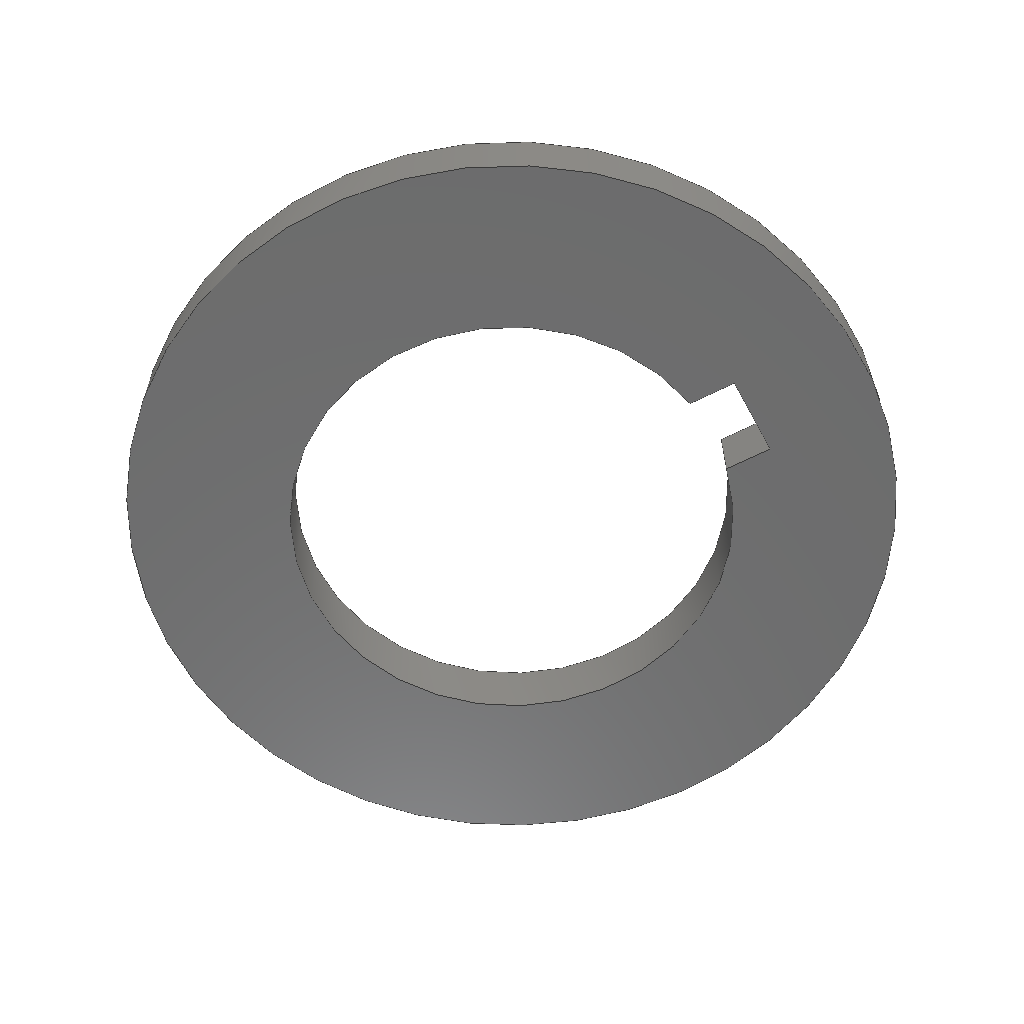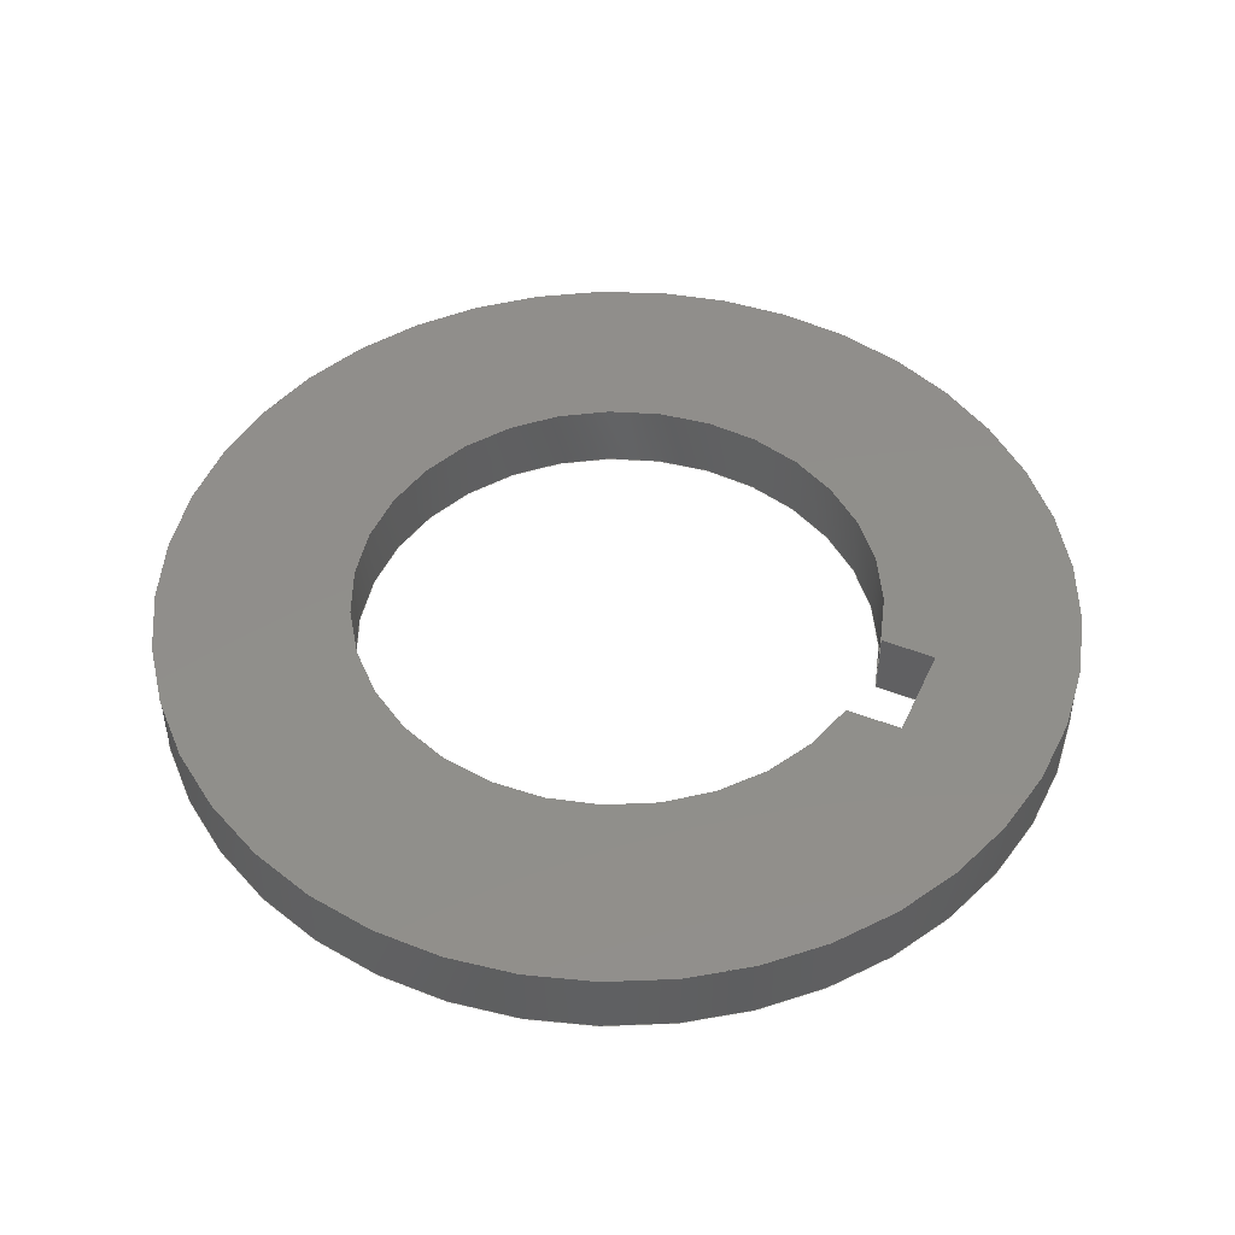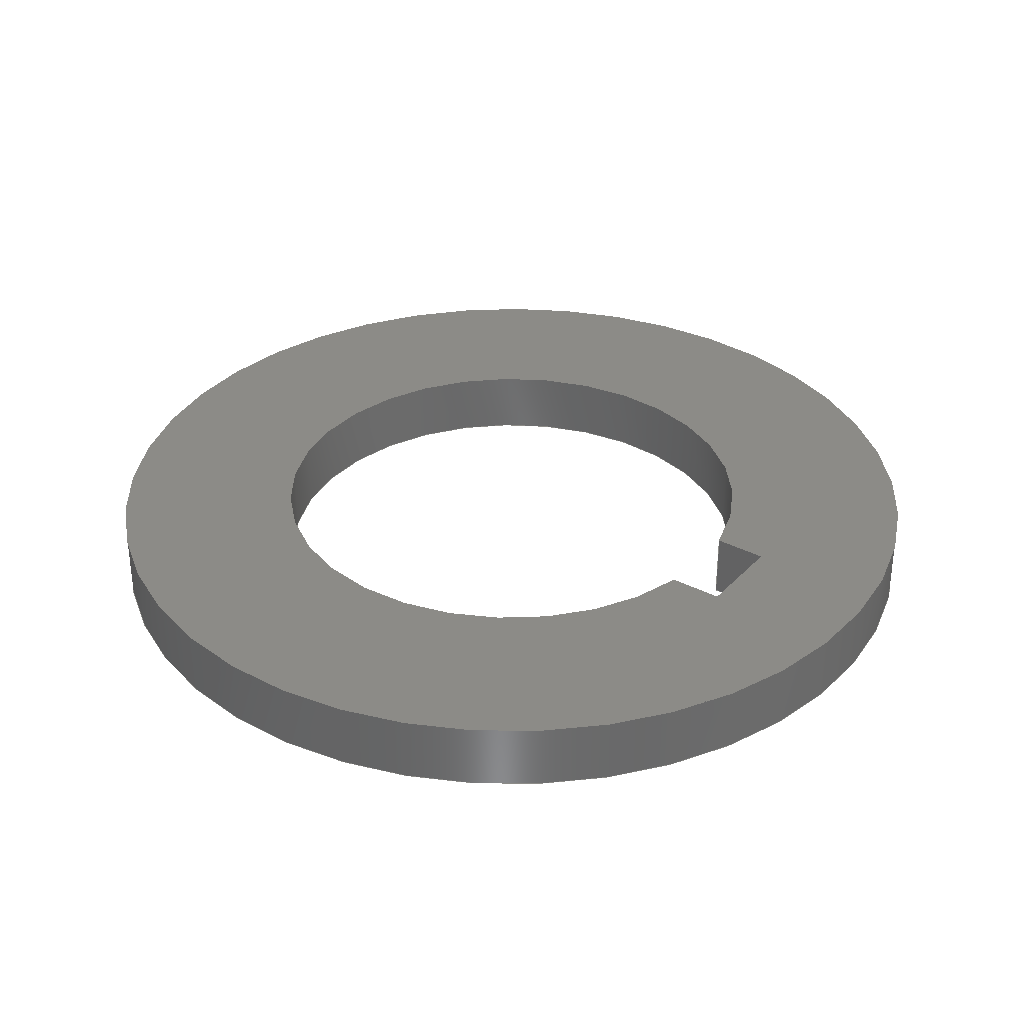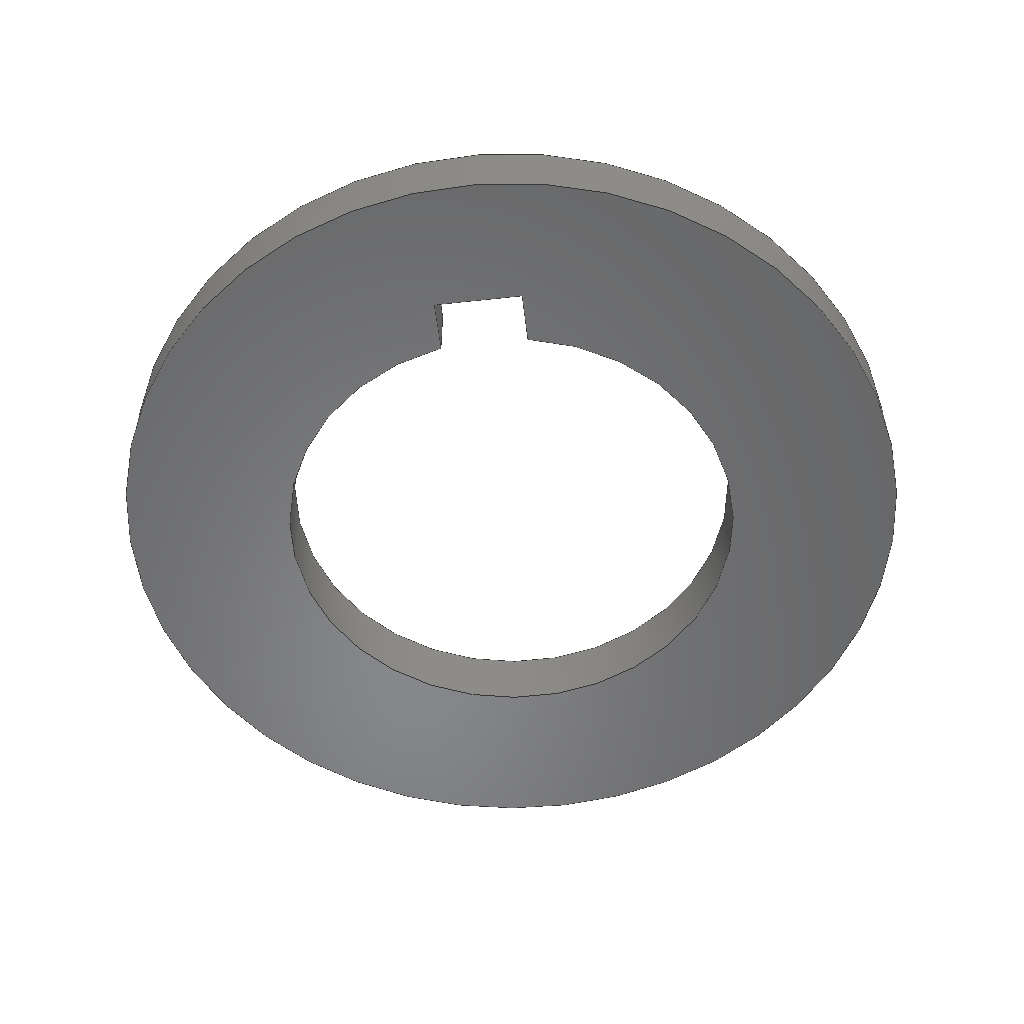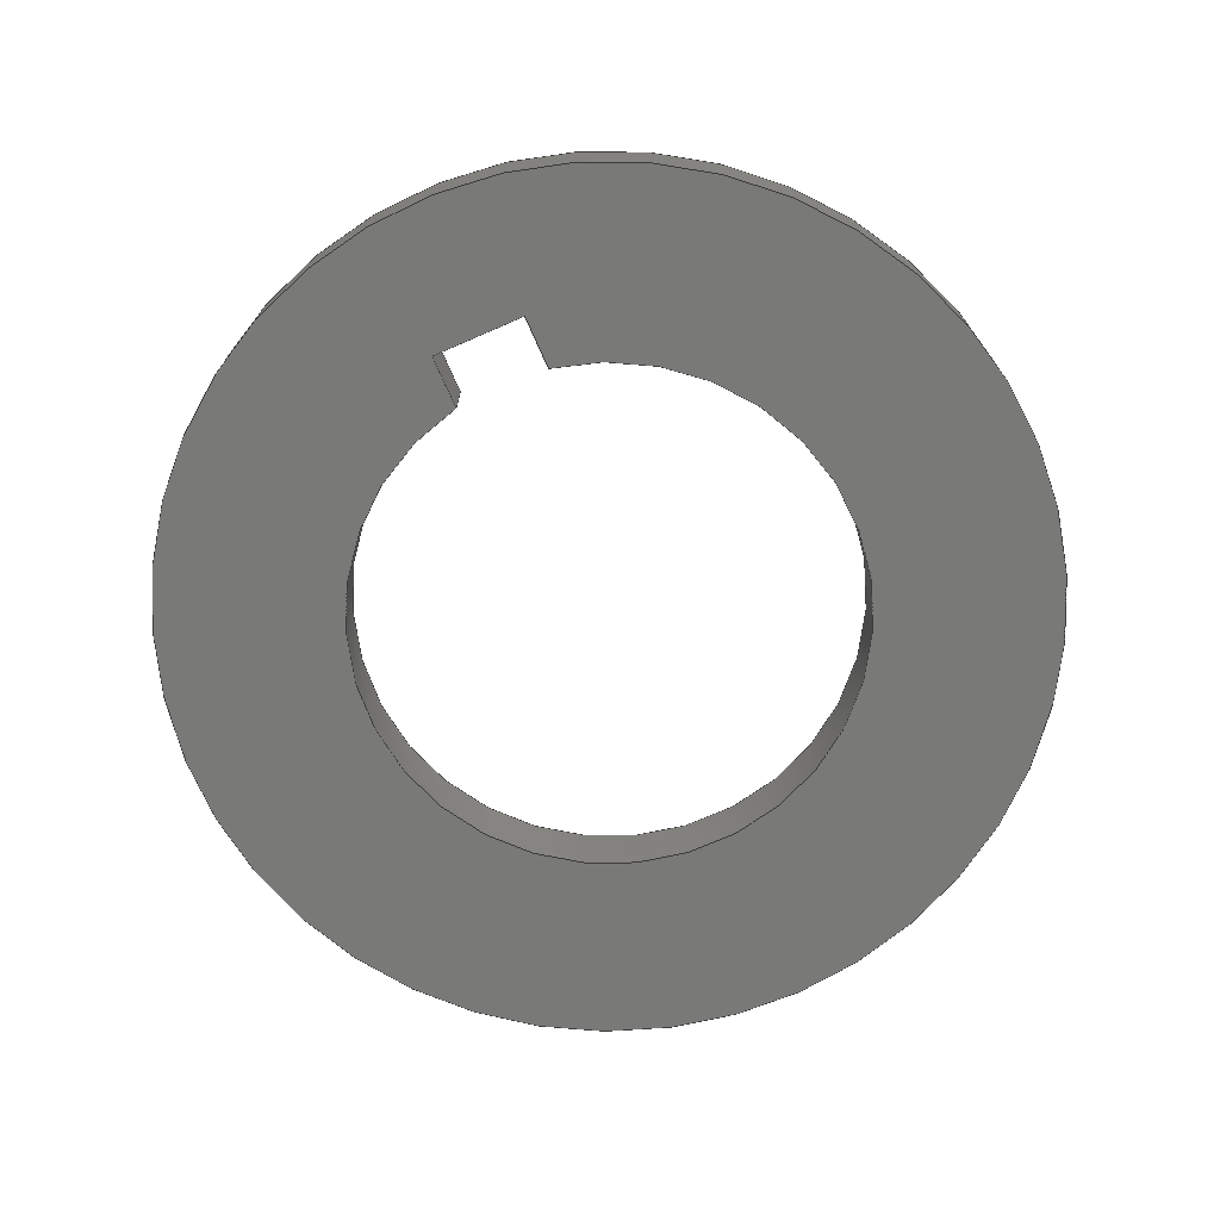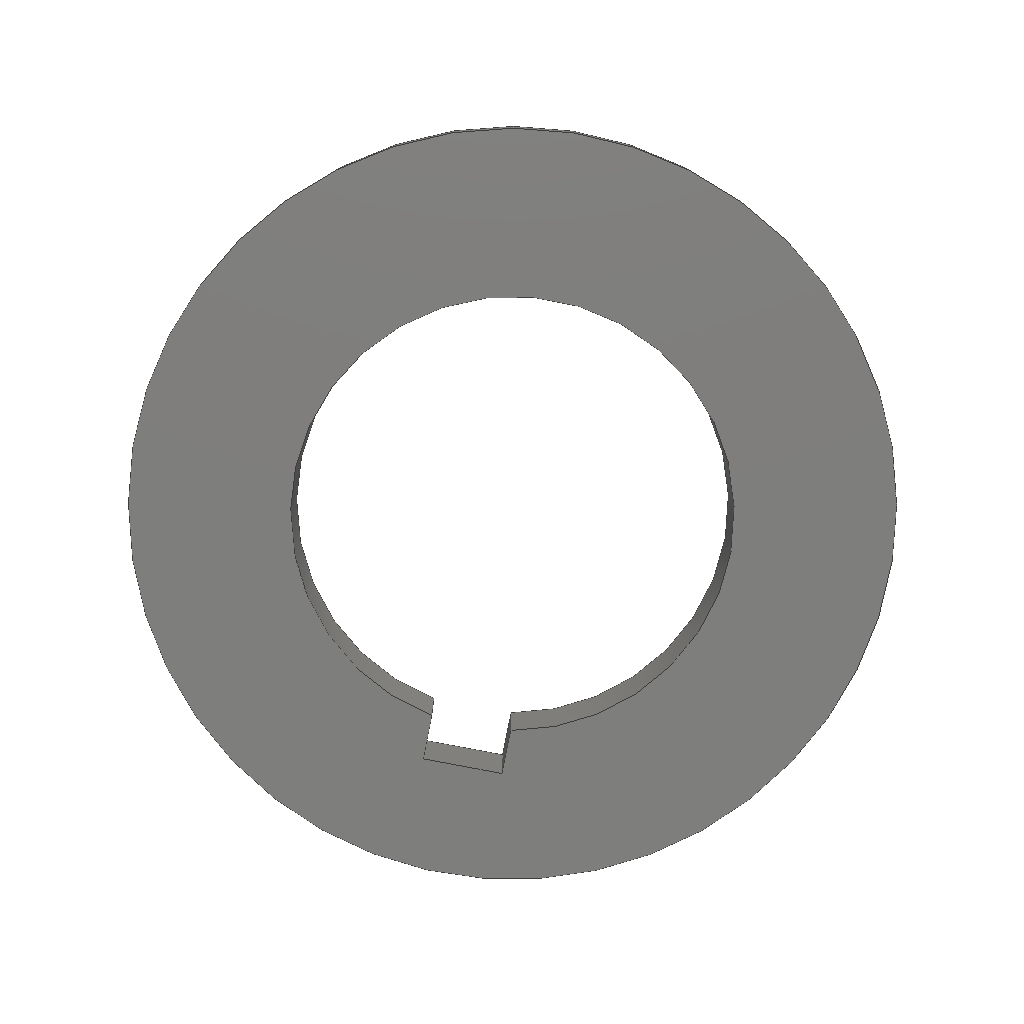
<metadata>
{"format":"step","ext":"step","renderer":"f3d","projection":"perspective","resolution":1024,"background":"white","views":[{"elev":-58.9,"azim":-61.7,"up":"+Z"},{"elev":47.9,"azim":-66.1,"up":"+Z"},{"elev":33.3,"azim":-54.2,"up":"+Z"},{"elev":-54.2,"azim":6.7,"up":"+Z"},{"elev":-71.8,"azim":23.6,"up":"+Z"},{"elev":-77.9,"azim":168.9,"up":"+Z"}]}
</metadata>
<code>
ISO-10303-21;
DATA;
#1=SHAPE_REPRESENTATION_RELATIONSHIP('','',#124,#2);
#2=ADVANCED_BREP_SHAPE_REPRESENTATION('',(#122),#204);
#3=CIRCLE('',#128,0.0094);
#4=CIRCLE('',#129,0.0094);
#5=CIRCLE('',#133,0.01625);
#6=CIRCLE('',#134,0.01625);
#7=CYLINDRICAL_SURFACE('',#127,0.0094);
#8=CYLINDRICAL_SURFACE('',#132,0.01625);
#9=ORIENTED_EDGE('',*,*,#37,.F.);
#10=ORIENTED_EDGE('',*,*,#38,.F.);
#11=ORIENTED_EDGE('',*,*,#39,.T.);
#12=ORIENTED_EDGE('',*,*,#40,.T.);
#13=ORIENTED_EDGE('',*,*,#41,.F.);
#14=ORIENTED_EDGE('',*,*,#42,.F.);
#15=ORIENTED_EDGE('',*,*,#43,.T.);
#16=ORIENTED_EDGE('',*,*,#38,.T.);
#17=ORIENTED_EDGE('',*,*,#44,.F.);
#18=ORIENTED_EDGE('',*,*,#45,.F.);
#19=ORIENTED_EDGE('',*,*,#46,.T.);
#20=ORIENTED_EDGE('',*,*,#42,.T.);
#21=ORIENTED_EDGE('',*,*,#47,.F.);
#22=ORIENTED_EDGE('',*,*,#40,.F.);
#23=ORIENTED_EDGE('',*,*,#48,.T.);
#24=ORIENTED_EDGE('',*,*,#45,.T.);
#25=ORIENTED_EDGE('',*,*,#49,.F.);
#26=ORIENTED_EDGE('',*,*,#50,.T.);
#27=ORIENTED_EDGE('',*,*,#39,.F.);
#28=ORIENTED_EDGE('',*,*,#43,.F.);
#29=ORIENTED_EDGE('',*,*,#46,.F.);
#30=ORIENTED_EDGE('',*,*,#48,.F.);
#31=ORIENTED_EDGE('',*,*,#49,.T.);
#32=ORIENTED_EDGE('',*,*,#37,.T.);
#33=ORIENTED_EDGE('',*,*,#47,.T.);
#34=ORIENTED_EDGE('',*,*,#44,.T.);
#35=ORIENTED_EDGE('',*,*,#41,.T.);
#36=ORIENTED_EDGE('',*,*,#50,.F.);
#37=EDGE_CURVE('',#51,#52,#61,.T.);
#38=EDGE_CURVE('',#53,#51,#62,.T.);
#39=EDGE_CURVE('',#53,#54,#63,.T.);
#40=EDGE_CURVE('',#54,#52,#64,.T.);
#41=EDGE_CURVE('',#55,#51,#3,.T.);
#42=EDGE_CURVE('',#56,#55,#65,.T.);
#43=EDGE_CURVE('',#56,#53,#4,.T.);
#44=EDGE_CURVE('',#57,#55,#66,.T.);
#45=EDGE_CURVE('',#58,#57,#67,.T.);
#46=EDGE_CURVE('',#58,#56,#68,.T.);
#47=EDGE_CURVE('',#52,#57,#69,.T.);
#48=EDGE_CURVE('',#54,#58,#70,.T.);
#49=EDGE_CURVE('',#59,#59,#5,.T.);
#50=EDGE_CURVE('',#60,#60,#6,.T.);
#51=VERTEX_POINT('',#174);
#52=VERTEX_POINT('',#175);
#53=VERTEX_POINT('',#177);
#54=VERTEX_POINT('',#179);
#55=VERTEX_POINT('',#183);
#56=VERTEX_POINT('',#185);
#57=VERTEX_POINT('',#189);
#58=VERTEX_POINT('',#191);
#59=VERTEX_POINT('',#198);
#60=VERTEX_POINT('',#200);
#61=LINE('',#173,#71);
#62=LINE('',#176,#72);
#63=LINE('',#178,#73);
#64=LINE('',#180,#74);
#65=LINE('',#184,#75);
#66=LINE('',#188,#76);
#67=LINE('',#190,#77);
#68=LINE('',#192,#78);
#69=LINE('',#194,#79);
#70=LINE('',#195,#80);
#71=VECTOR('',#141,1);
#72=VECTOR('',#142,1);
#73=VECTOR('',#143,1);
#74=VECTOR('',#144,1);
#75=VECTOR('',#149,1);
#76=VECTOR('',#154,1);
#77=VECTOR('',#155,1);
#78=VECTOR('',#156,1);
#79=VECTOR('',#159,1);
#80=VECTOR('',#160,1);
#81=EDGE_LOOP('',(#9,#10,#11,#12));
#82=EDGE_LOOP('',(#13,#14,#15,#16));
#83=EDGE_LOOP('',(#17,#18,#19,#20));
#84=EDGE_LOOP('',(#21,#22,#23,#24));
#85=EDGE_LOOP('',(#25));
#86=EDGE_LOOP('',(#26));
#87=EDGE_LOOP('',(#27,#28,#29,#30));
#88=EDGE_LOOP('',(#31));
#89=EDGE_LOOP('',(#32,#33,#34,#35));
#90=EDGE_LOOP('',(#36));
#91=FACE_BOUND('',#81,.T.);
#92=FACE_BOUND('',#82,.T.);
#93=FACE_BOUND('',#83,.T.);
#94=FACE_BOUND('',#84,.T.);
#95=FACE_BOUND('',#85,.T.);
#96=FACE_BOUND('',#86,.T.);
#97=FACE_BOUND('',#87,.T.);
#98=FACE_BOUND('',#88,.T.);
#99=FACE_BOUND('',#89,.T.);
#100=FACE_BOUND('',#90,.T.);
#101=PLANE('',#126);
#102=PLANE('',#130);
#103=PLANE('',#131);
#104=PLANE('',#135);
#105=PLANE('',#136);
#106=ADVANCED_FACE('',(#91),#101,.T.);
#107=ADVANCED_FACE('',(#92),#7,.F.);
#108=ADVANCED_FACE('',(#93),#102,.T.);
#109=ADVANCED_FACE('',(#94),#103,.T.);
#110=ADVANCED_FACE('',(#95,#96),#8,.T.);
#111=ADVANCED_FACE('',(#97,#98),#104,.T.);
#112=ADVANCED_FACE('',(#99,#100),#105,.F.);
#113=CLOSED_SHELL('',(#106,#107,#108,#109,#110,#111,#112));
#114=STYLED_ITEM('',(#115),#122);
#115=PRESENTATION_STYLE_ASSIGNMENT((#116));
#116=SURFACE_STYLE_USAGE(.BOTH.,#117);
#117=SURFACE_SIDE_STYLE('',(#118));
#118=SURFACE_STYLE_FILL_AREA(#119);
#119=FILL_AREA_STYLE('',(#120));
#120=FILL_AREA_STYLE_COLOUR('',#121);
#121=COLOUR_RGB('',0.6157,0.8118,0.9294);
#122=MANIFOLD_SOLID_BREP('Part 1',#113);
#123=SHAPE_DEFINITION_REPRESENTATION(#209,#124);
#124=SHAPE_REPRESENTATION('Part 1',(#125),#204);
#125=AXIS2_PLACEMENT_3D('',#171,#137,#138);
#126=AXIS2_PLACEMENT_3D('',#172,#139,#140);
#127=AXIS2_PLACEMENT_3D('',#181,#145,#146);
#128=AXIS2_PLACEMENT_3D('',#182,#147,#148);
#129=AXIS2_PLACEMENT_3D('',#186,#150,#151);
#130=AXIS2_PLACEMENT_3D('',#187,#152,#153);
#131=AXIS2_PLACEMENT_3D('',#193,#157,#158);
#132=AXIS2_PLACEMENT_3D('',#196,#161,#162);
#133=AXIS2_PLACEMENT_3D('',#197,#163,#164);
#134=AXIS2_PLACEMENT_3D('',#199,#165,#166);
#135=AXIS2_PLACEMENT_3D('',#201,#167,#168);
#136=AXIS2_PLACEMENT_3D('',#202,#169,#170);
#137=DIRECTION('',(0,0,1));
#138=DIRECTION('',(1,0,0));
#139=DIRECTION('',(1,3.253e-16,0));
#140=DIRECTION('',(-3.253e-16,1,0));
#141=DIRECTION('',(3.253e-16,-1,0));
#142=DIRECTION('',(0,0,-1));
#143=DIRECTION('',(3.253e-16,-1,0));
#144=DIRECTION('',(0,0,-1));
#145=DIRECTION('',(0,0,-1));
#146=DIRECTION('',(-1,0,0));
#147=DIRECTION('',(0,0,1));
#148=DIRECTION('',(1,0,0));
#149=DIRECTION('',(0,0,-1));
#150=DIRECTION('',(0,0,1));
#151=DIRECTION('',(1,0,0));
#152=DIRECTION('',(-1,-2.168e-16,0));
#153=DIRECTION('',(2.168e-16,-1,0));
#154=DIRECTION('',(-2.168e-16,1,0));
#155=DIRECTION('',(0,0,-1));
#156=DIRECTION('',(-2.168e-16,1,0));
#157=DIRECTION('',(0,1,0));
#158=DIRECTION('',(0,0,1));
#159=DIRECTION('',(1,0,0));
#160=DIRECTION('',(1,0,0));
#161=DIRECTION('',(0,0,-1));
#162=DIRECTION('',(-1,0,0));
#163=DIRECTION('',(0,0,1));
#164=DIRECTION('',(1,0,0));
#165=DIRECTION('',(0,0,1));
#166=DIRECTION('',(1,0,0));
#167=DIRECTION('',(0,0,1));
#168=DIRECTION('',(1,0,0));
#169=DIRECTION('',(0,0,1));
#170=DIRECTION('',(1,0,0));
#171=CARTESIAN_POINT('',(0,0,0));
#172=CARTESIAN_POINT('',(-0.00175,-0.01024,0.0025));
#173=CARTESIAN_POINT('',(-0.00175,-0.01024,0));
#174=CARTESIAN_POINT('',(-0.00175,-0.009236,0));
#175=CARTESIAN_POINT('',(-0.00175,-0.01124,0));
#176=CARTESIAN_POINT('',(-0.00175,-0.009236,0.0025));
#177=CARTESIAN_POINT('',(-0.00175,-0.009236,0.0025));
#178=CARTESIAN_POINT('',(-0.00175,-0.01024,0.0025));
#179=CARTESIAN_POINT('',(-0.00175,-0.01124,0.0025));
#180=CARTESIAN_POINT('',(-0.00175,-0.01124,0.0025));
#181=CARTESIAN_POINT('',(-6.629e-19,5.204e-18,0.0025));
#182=CARTESIAN_POINT('',(-6.629e-19,5.204e-18,0));
#183=CARTESIAN_POINT('',(0.00175,-0.009236,0));
#184=CARTESIAN_POINT('',(0.00175,-0.009236,0.0025));
#185=CARTESIAN_POINT('',(0.00175,-0.009236,0.0025));
#186=CARTESIAN_POINT('',(-6.629e-19,5.204e-18,0.0025));
#187=CARTESIAN_POINT('',(0.00175,-0.01024,0.0025));
#188=CARTESIAN_POINT('',(0.00175,-0.01024,0));
#189=CARTESIAN_POINT('',(0.00175,-0.01124,0));
#190=CARTESIAN_POINT('',(0.00175,-0.01124,0.0025));
#191=CARTESIAN_POINT('',(0.00175,-0.01124,0.0025));
#192=CARTESIAN_POINT('',(0.00175,-0.01024,0.0025));
#193=CARTESIAN_POINT('',(-2.168e-19,-0.01124,0.0025));
#194=CARTESIAN_POINT('',(-2.168e-19,-0.01124,0));
#195=CARTESIAN_POINT('',(-2.168e-19,-0.01124,0.0025));
#196=CARTESIAN_POINT('',(0,9.95e-19,0.0025));
#197=CARTESIAN_POINT('',(0,9.95e-19,0.0025));
#198=CARTESIAN_POINT('',(0.01625,9.95e-19,0.0025));
#199=CARTESIAN_POINT('',(0,9.95e-19,0));
#200=CARTESIAN_POINT('',(0.01625,9.95e-19,0));
#201=CARTESIAN_POINT('',(0,0,0.0025));
#202=CARTESIAN_POINT('',(0,0,0));
#203=MECHANICAL_DESIGN_GEOMETRIC_PRESENTATION_REPRESENTATION('',(#114),
#204);
#204=(
GEOMETRIC_REPRESENTATION_CONTEXT(3)
GLOBAL_UNCERTAINTY_ASSIGNED_CONTEXT((#205))
GLOBAL_UNIT_ASSIGNED_CONTEXT((#208,#207,#206))
REPRESENTATION_CONTEXT('Part 1','TOP_LEVEL_ASSEMBLY_PART')
);
#205=UNCERTAINTY_MEASURE_WITH_UNIT(LENGTH_MEASURE(5e-06),#208,
'DISTANCE_ACCURACY_VALUE','Maximum Tolerance applied to model');
#206=(
NAMED_UNIT(*)
SI_UNIT($,.STERADIAN.)
SOLID_ANGLE_UNIT()
);
#207=(
NAMED_UNIT(*)
PLANE_ANGLE_UNIT()
SI_UNIT($,.RADIAN.)
);
#208=(
LENGTH_UNIT()
NAMED_UNIT(*)
SI_UNIT($,.METRE.)
);
#209=PRODUCT_DEFINITION_SHAPE('','',#210);
#210=PRODUCT_DEFINITION('','',#212,#211);
#211=PRODUCT_DEFINITION_CONTEXT('',#218,'design');
#212=PRODUCT_DEFINITION_FORMATION_WITH_SPECIFIED_SOURCE('','',#214,
 .NOT_KNOWN.);
#213=PRODUCT_RELATED_PRODUCT_CATEGORY('','',(#214));
#214=PRODUCT('Part 1','Part 1','Part 1',(#216));
#215=PRODUCT_CATEGORY('','');
#216=PRODUCT_CONTEXT('',#218,'mechanical');
#217=APPLICATION_PROTOCOL_DEFINITION('international standard',
'ap242_managed_model_based_3d_engineering',2011,#218);
#218=APPLICATION_CONTEXT('managed model based 3d engineering');
ENDSEC;
END-ISO-10303-21;

</code>
